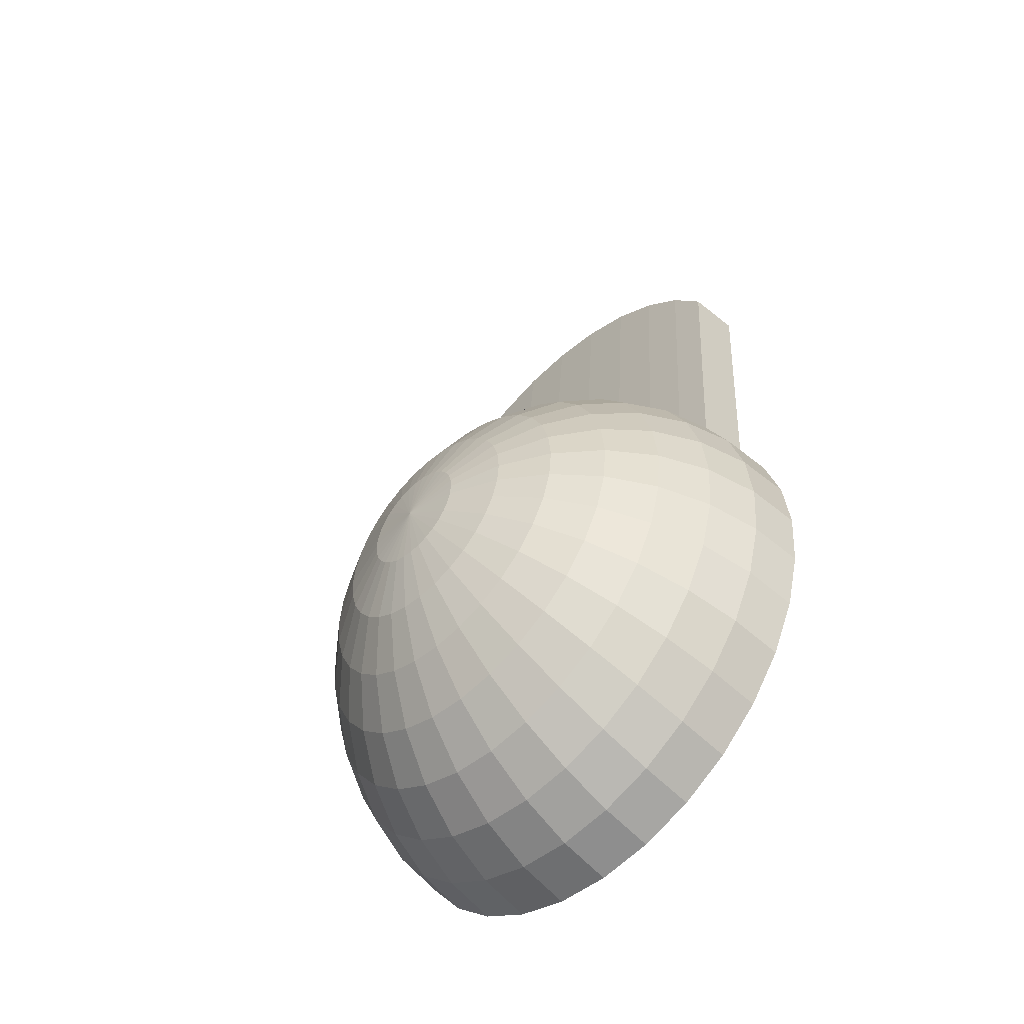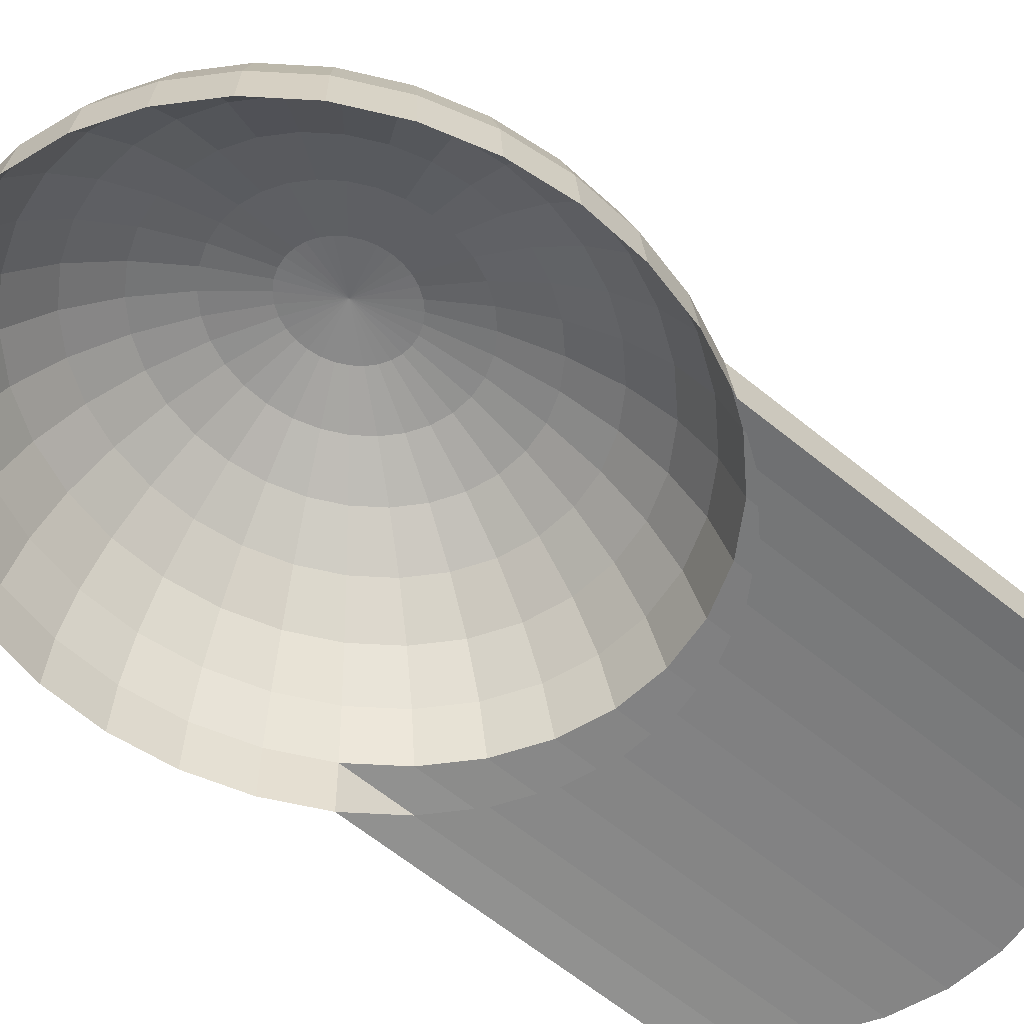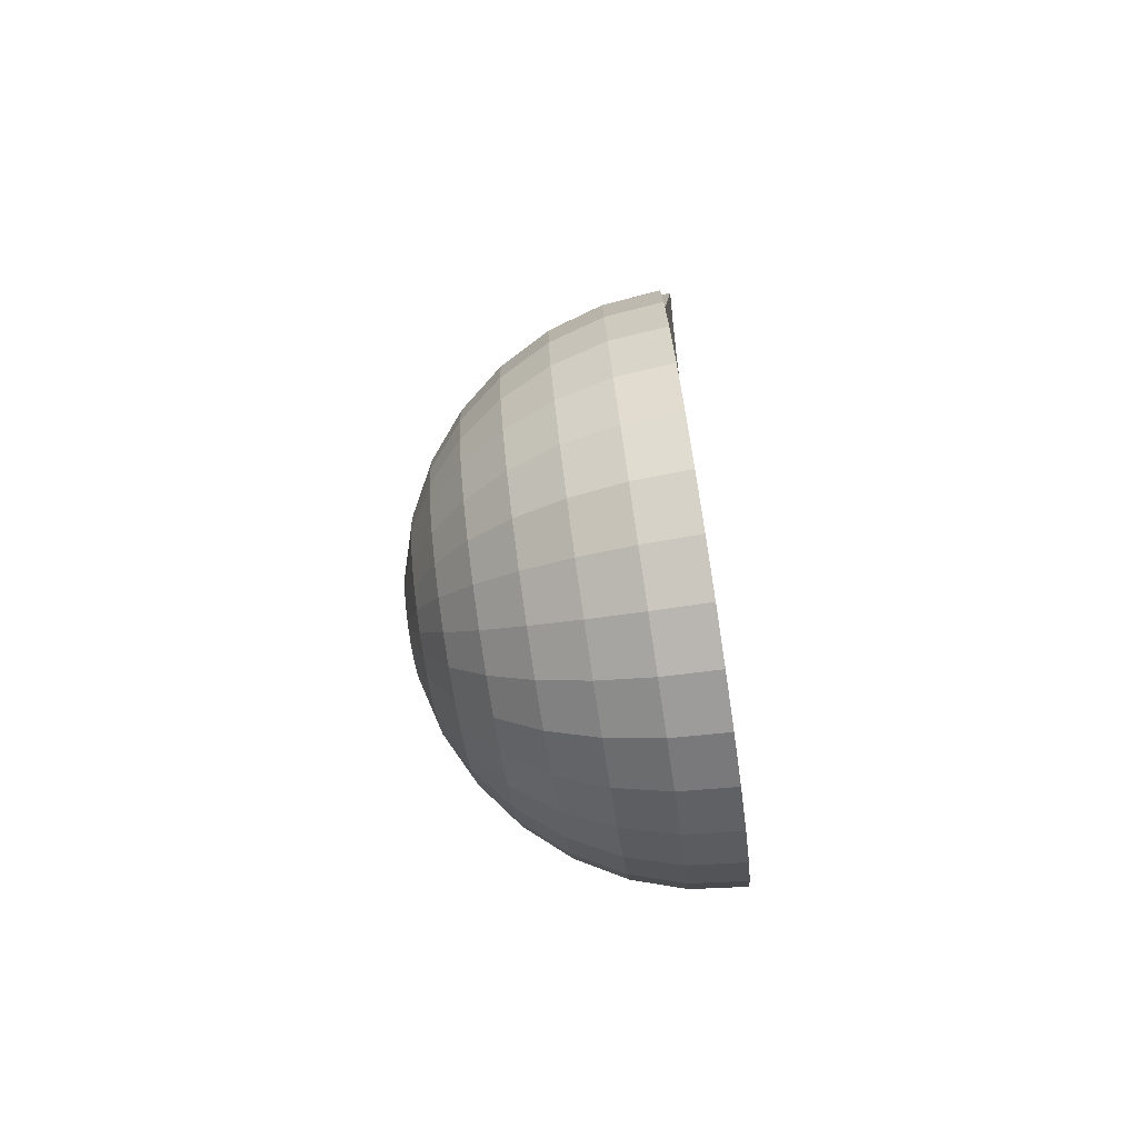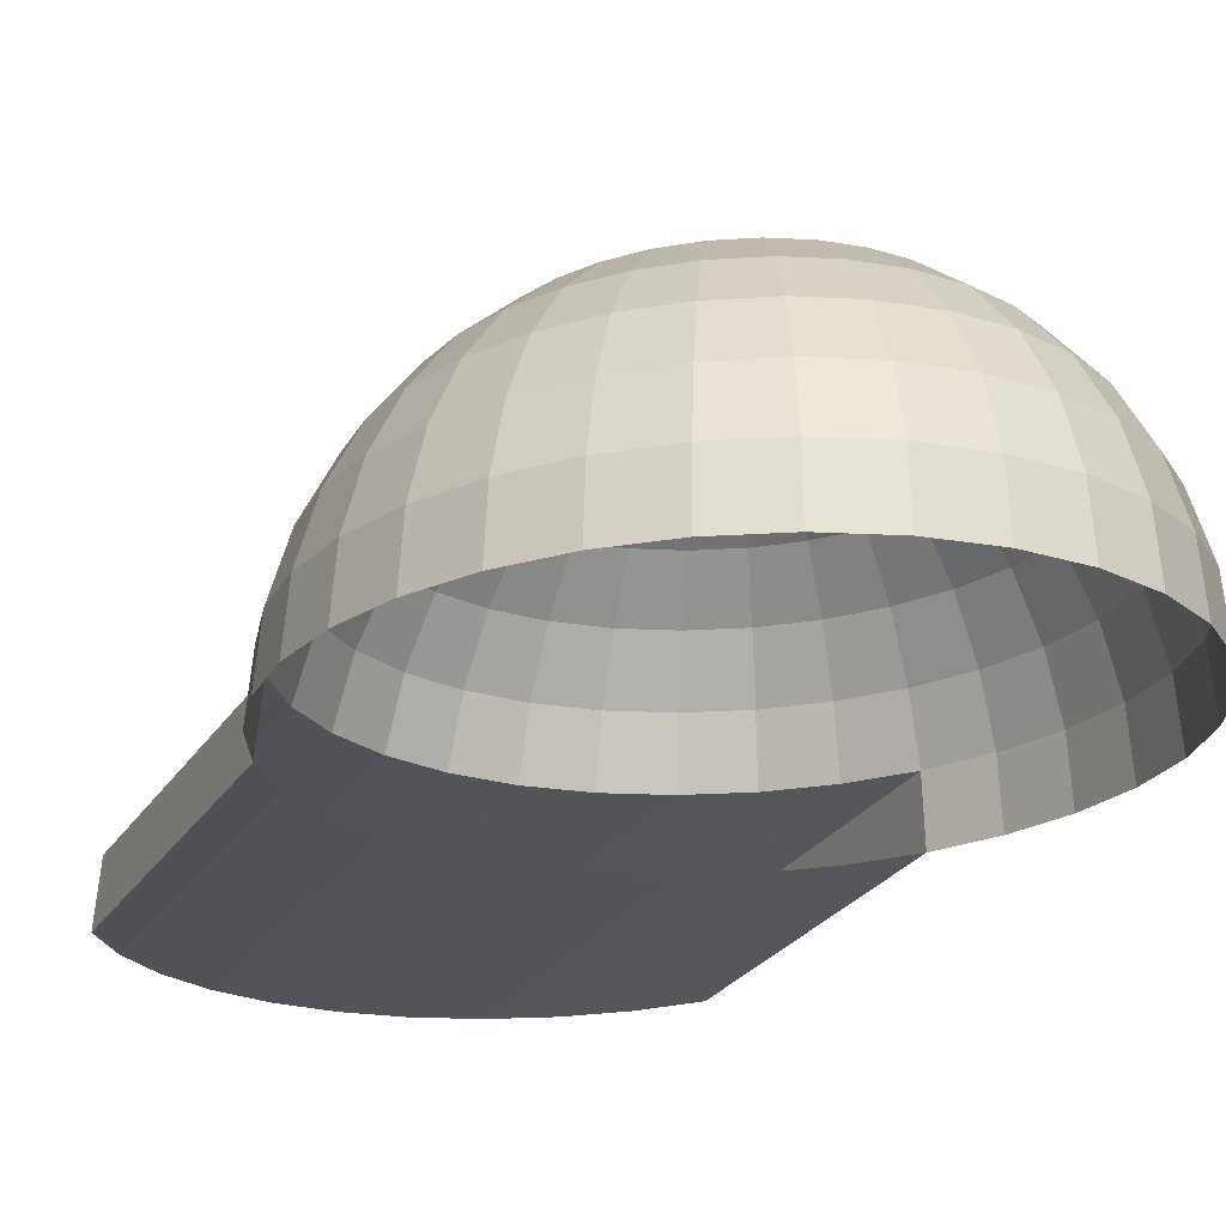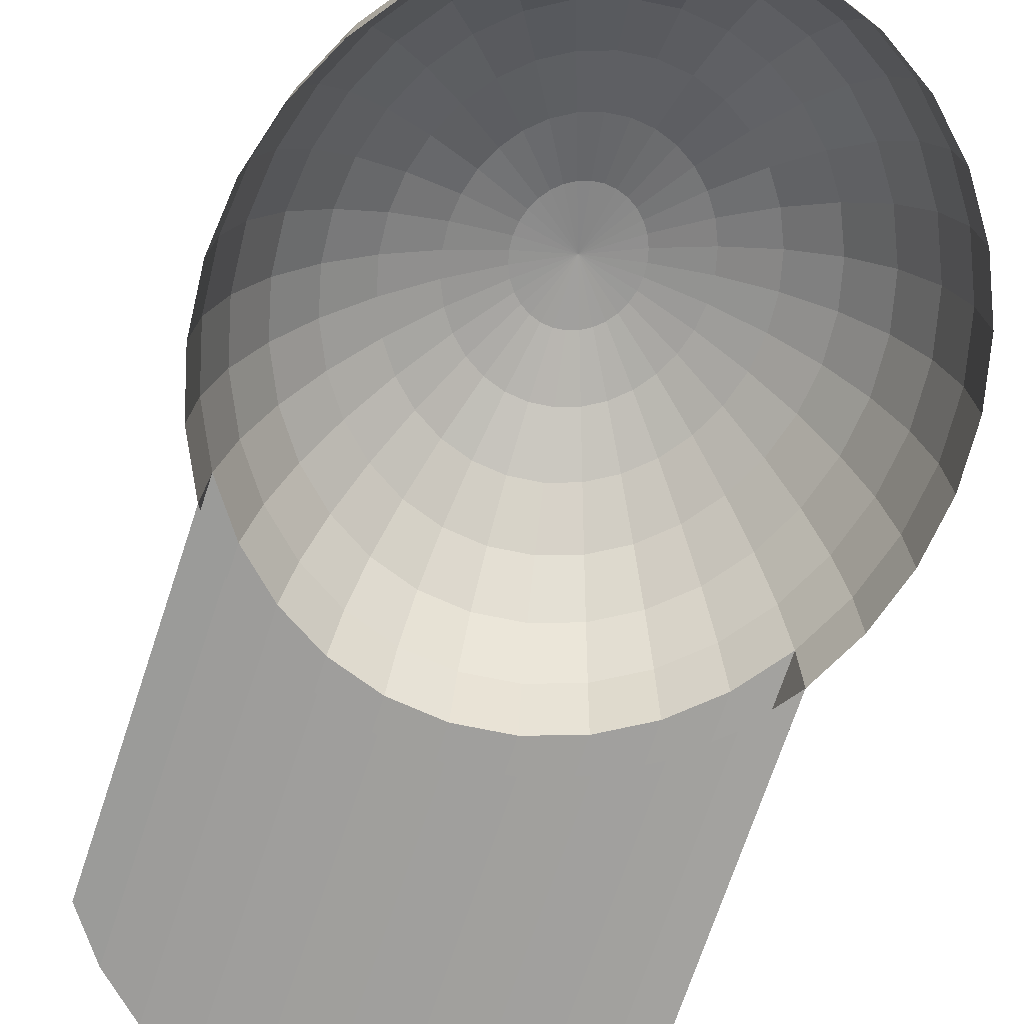
<metadata>
{"format":"obj","ext":"obj","renderer":"f3d","projection":"perspective","resolution":1024,"background":"white","views":[{"elev":-55.8,"azim":-136.3,"up":"+Z"},{"elev":-58.1,"azim":-128.8,"up":"+Y"},{"elev":-78.3,"azim":-81.4,"up":"+Z"},{"elev":-20.1,"azim":155.3,"up":"+Y"},{"elev":-66.9,"azim":161.5,"up":"+Y"}]}
</metadata>
<code>
o basecap
v 0 2.818 -0.2203
v 0 2.724 -0.3296
v 0 2.6 -0.3888
v 0 2.532 -0.3965
v 0.01309 2.87 -0.07586
v 0.02568 2.85 -0.1488
v 0.03729 2.818 -0.216
v 0.04746 2.776 -0.275
v 0.0558 2.724 -0.3233
v 0.062 2.664 -0.3592
v 0.06582 2.6 -0.3814
v 0.06711 2.532 -0.3888
v 0.02568 2.87 -0.07146
v 0.05038 2.85 -0.1402
v 0.07314 2.818 -0.2035
v 0.09309 2.776 -0.259
v 0.1095 2.724 -0.3046
v 0.1216 2.664 -0.3384
v 0.1291 2.6 -0.3592
v 0.1316 2.532 -0.3663
v 0.03729 2.87 -0.06431
v 0.07314 2.85 -0.1262
v 0.1062 2.818 -0.1831
v 0.1351 2.776 -0.2331
v 0.1589 2.724 -0.2741
v 0.1766 2.664 -0.3046
v 0.1875 2.6 -0.3233
v 0.1911 2.532 -0.3296
v 0.04746 2.87 -0.05469
v 0.09309 2.85 -0.1073
v 0.1351 2.818 -0.1557
v 0.172 2.776 -0.1982
v 0.2023 2.724 -0.2331
v 0.2247 2.664 -0.259
v 0.2386 2.6 -0.275
v 0.2433 2.532 -0.2803
v 0.0558 2.87 -0.04297
v 0.1095 2.85 -0.08429
v 0.1589 2.818 -0.1224
v 0.2023 2.776 -0.1557
v 0.2378 2.724 -0.1831
v 0.2643 2.664 -0.2035
v 0.2805 2.6 -0.216
v 0.286 2.532 -0.2203
v 0 2.876 0
v 0.062 2.87 -0.0296
v 0.1216 2.85 -0.05806
v 0.1766 2.818 -0.08429
v 0.2247 2.776 -0.1073
v 0.2643 2.724 -0.1262
v 0.2936 2.664 -0.1402
v 0.3117 2.6 -0.1488
v 0.3178 2.532 -0.1517
v 0.06582 2.87 -0.01509
v 0.1291 2.85 -0.0296
v 0.1875 2.818 -0.04297
v 0.2386 2.776 -0.05469
v 0.2805 2.724 -0.06431
v 0.3117 2.664 -0.07146
v 0.3309 2.6 -0.07586
v 0.3374 2.532 -0.07735
v 0.06711 2.87 0
v 0.1316 2.85 0
v 0.1911 2.818 0
v 0.2433 2.776 -0
v 0.286 2.724 0
v 0.3178 2.664 -0
v 0.3374 2.6 0
v 0.344 2.532 0
v 0.06582 2.87 0.01509
v 0.1291 2.85 0.0296
v 0.1875 2.818 0.04297
v 0.2386 2.776 0.05469
v 0.2805 2.724 0.06431
v 0.3117 2.664 0.07146
v 0.3309 2.6 0.07586
v 0.3374 2.532 0.07735
v 0.062 2.87 0.0296
v 0.1216 2.85 0.05806
v 0.1766 2.818 0.08429
v 0.2247 2.776 0.1073
v 0.2643 2.724 0.1262
v 0.2936 2.664 0.1402
v 0.3117 2.6 0.1488
v 0.3178 2.532 0.1517
v 0.0558 2.87 0.04297
v 0.1095 2.85 0.08429
v 0.1589 2.818 0.1224
v 0.2023 2.776 0.1557
v 0.2378 2.724 0.1831
v 0.2643 2.664 0.2035
v 0.2805 2.6 0.216
v 0.286 2.532 0.2203
v 0.04746 2.87 0.05469
v 0.09309 2.85 0.1073
v 0.1351 2.818 0.1557
v 0.172 2.776 0.1982
v 0.2023 2.724 0.2331
v 0.2247 2.664 0.259
v 0.2386 2.6 0.275
v 0.2433 2.532 0.2803
v 0.03729 2.87 0.06431
v 0.07314 2.85 0.1262
v 0.1062 2.818 0.1831
v 0.1351 2.776 0.2331
v 0.1589 2.724 0.2741
v 0.1766 2.664 0.3046
v 0.1875 2.6 0.3233
v 0.1911 2.532 0.3296
v 0.02568 2.87 0.07146
v 0.05038 2.85 0.1402
v 0.07314 2.818 0.2035
v 0.09309 2.776 0.259
v 0.1095 2.724 0.3046
v 0.1216 2.664 0.3384
v 0.1291 2.6 0.3592
v 0.1316 2.532 0.3663
v 0.01309 2.87 0.07586
v 0.02568 2.85 0.1488
v 0.03729 2.818 0.216
v 0.04746 2.776 0.275
v 0.0558 2.724 0.3233
v 0.062 2.664 0.3592
v 0.06582 2.6 0.3814
v 0.06711 2.532 0.3888
v -0 2.87 0.07735
v -0 2.85 0.1517
v -0 2.818 0.2203
v -0 2.776 0.2803
v -0 2.724 0.3296
v 0 2.664 0.3663
v -0 2.6 0.3888
v -0 2.532 0.3965
v -0.01309 2.87 0.07586
v -0.02568 2.85 0.1488
v -0.03729 2.818 0.216
v -0.04746 2.776 0.275
v -0.0558 2.724 0.3233
v -0.062 2.664 0.3592
v -0.06582 2.6 0.3814
v -0.06711 2.532 0.3888
v -0.02568 2.87 0.07146
v -0.05038 2.85 0.1402
v -0.07314 2.818 0.2035
v -0.09309 2.776 0.259
v -0.1095 2.724 0.3046
v -0.1216 2.664 0.3384
v -0.1291 2.6 0.3592
v -0.1316 2.532 0.3663
v -0.03729 2.87 0.06431
v -0.07314 2.85 0.1262
v -0.1062 2.818 0.1831
v -0.1351 2.776 0.2331
v -0.1589 2.724 0.2741
v -0.1766 2.664 0.3046
v -0.1875 2.6 0.3233
v -0.1911 2.532 0.3296
v -0.04746 2.87 0.05469
v -0.09309 2.85 0.1073
v -0.1351 2.818 0.1557
v -0.172 2.776 0.1982
v -0.2023 2.724 0.2331
v -0.2247 2.664 0.259
v -0.2386 2.6 0.275
v -0.2433 2.532 0.2803
v -0.0558 2.87 0.04297
v -0.1095 2.85 0.08429
v -0.1589 2.818 0.1224
v -0.2023 2.776 0.1557
v -0.2378 2.724 0.1831
v -0.2643 2.664 0.2035
v -0.2805 2.6 0.216
v -0.286 2.532 0.2203
v -0.062 2.87 0.0296
v -0.1216 2.85 0.05806
v -0.1766 2.818 0.08429
v -0.2247 2.776 0.1073
v -0.2643 2.724 0.1262
v -0.2936 2.664 0.1402
v -0.3117 2.6 0.1488
v -0.3178 2.532 0.1517
v -0.06582 2.87 0.01509
v -0.1291 2.85 0.0296
v -0.1875 2.818 0.04297
v -0.2386 2.776 0.05469
v -0.2805 2.724 0.06431
v -0.3117 2.664 0.07146
v -0.3309 2.6 0.07586
v -0.3374 2.532 0.07735
v -0.06711 2.87 -0
v -0.1316 2.85 -0
v -0.1911 2.818 -0
v -0.2433 2.776 -0
v -0.286 2.724 -0
v -0.3178 2.664 -0
v -0.3374 2.6 -0
v -0.344 2.532 -0
v -0.06582 2.87 -0.01509
v -0.1291 2.85 -0.0296
v -0.1875 2.818 -0.04297
v -0.2386 2.776 -0.05469
v -0.2805 2.724 -0.06431
v -0.3117 2.664 -0.07146
v -0.3309 2.6 -0.07586
v -0.3374 2.532 -0.07735
v -0.062 2.87 -0.0296
v -0.1216 2.85 -0.05806
v -0.1766 2.818 -0.08429
v -0.2247 2.776 -0.1073
v -0.2643 2.724 -0.1262
v -0.2936 2.664 -0.1402
v -0.3117 2.6 -0.1488
v -0.3178 2.532 -0.1517
v -0.0558 2.87 -0.04297
v -0.1095 2.85 -0.08429
v -0.1589 2.818 -0.1224
v -0.2023 2.776 -0.1557
v -0.2378 2.724 -0.1831
v -0.2643 2.664 -0.2035
v -0.2805 2.6 -0.216
v -0.286 2.532 -0.2203
v -0.04746 2.87 -0.05469
v -0.09309 2.85 -0.1073
v -0.1351 2.818 -0.1557
v -0.172 2.776 -0.1982
v -0.2023 2.724 -0.2331
v -0.2247 2.664 -0.259
v -0.2386 2.6 -0.275
v -0.2433 2.532 -0.2803
v -0.03729 2.87 -0.06431
v -0.07314 2.85 -0.1262
v -0.1062 2.818 -0.1831
v -0.1351 2.776 -0.2331
v -0.1589 2.724 -0.2741
v -0.1766 2.664 -0.3046
v -0.1875 2.6 -0.3233
v -0.1911 2.532 -0.3296
v -0.02568 2.87 -0.07146
v -0.05038 2.85 -0.1402
v -0.07314 2.818 -0.2035
v -0.09309 2.776 -0.259
v -0.1095 2.724 -0.3046
v -0.1216 2.664 -0.3384
v -0.1291 2.6 -0.3592
v -0.1316 2.532 -0.3663
v -0.01309 2.87 -0.07586
v -0.02568 2.85 -0.1488
v -0.03729 2.818 -0.216
v -0.04746 2.776 -0.275
v -0.0558 2.724 -0.3233
v -0.062 2.664 -0.3592
v -0.06582 2.6 -0.3814
v -0.06711 2.532 -0.3888
v 0 2.87 -0.07735
v 0 2.85 -0.1517
v 0 2.776 -0.2803
v 0 2.664 -0.3663
v 0.2805 2.568 0.622
v 0.286 2.501 0.6262
v 0.2386 2.568 0.6809
v 0.2433 2.501 0.6863
v 0.1875 2.568 0.7293
v 0.1911 2.501 0.7356
v 0.1291 2.568 0.7652
v 0.1316 2.501 0.7722
v 0.06582 2.568 0.7873
v 0.06711 2.501 0.7948
v -0 2.568 0.7948
v -0 2.501 0.8024
v -0.06582 2.568 0.7873
v -0.06711 2.501 0.7948
v -0.1291 2.568 0.7652
v -0.1316 2.501 0.7722
v -0.1875 2.568 0.7293
v -0.1911 2.501 0.7356
v -0.2386 2.568 0.6809
v -0.2433 2.501 0.6863
v -0.2805 2.568 0.622
v -0.286 2.501 0.6262
f 2 256 8 9
f 257 2 9 10
f 3 257 10 11
f 4 3 11 12
f 254 45 5
f 255 254 5 6
f 1 255 6 7
f 256 1 7 8
f 8 7 15 16
f 9 8 16 17
f 10 9 17 18
f 11 10 18 19
f 12 11 19 20
f 5 45 13
f 6 5 13 14
f 7 6 14 15
f 20 19 27 28
f 13 45 21
f 14 13 21 22
f 15 14 22 23
f 16 15 23 24
f 17 16 24 25
f 18 17 25 26
f 19 18 26 27
f 24 23 31 32
f 25 24 32 33
f 26 25 33 34
f 27 26 34 35
f 28 27 35 36
f 21 45 29
f 22 21 29 30
f 23 22 30 31
f 36 35 43 44
f 29 45 37
f 30 29 37 38
f 31 30 38 39
f 32 31 39 40
f 33 32 40 41
f 34 33 41 42
f 35 34 42 43
f 41 40 49 50
f 42 41 50 51
f 43 42 51 52
f 44 43 52 53
f 37 45 46
f 38 37 46 47
f 39 38 47 48
f 40 39 48 49
f 46 45 54
f 47 46 54 55
f 48 47 55 56
f 49 48 56 57
f 50 49 57 58
f 51 50 58 59
f 52 51 59 60
f 53 52 60 61
f 58 57 65 66
f 59 58 66 67
f 60 59 67 68
f 61 60 68 69
f 54 45 62
f 55 54 62 63
f 56 55 63 64
f 57 56 64 65
f 63 62 70 71
f 64 63 71 72
f 65 64 72 73
f 66 65 73 74
f 67 66 74 75
f 68 67 75 76
f 69 68 76 77
f 62 45 70
f 75 74 82 83
f 76 75 83 84
f 77 76 84 85
f 70 45 78
f 71 70 78 79
f 72 71 79 80
f 73 72 80 81
f 74 73 81 82
f 80 79 87 88
f 81 80 88 89
f 82 81 89 90
f 83 82 90 91
f 84 83 91 92
f 85 84 92 93
f 78 45 86
f 79 78 86 87
f 92 91 99 100
f 93 92 258 259
f 86 45 94
f 87 86 94 95
f 88 87 95 96
f 89 88 96 97
f 90 89 97 98
f 91 90 98 99
f 96 95 103 104
f 97 96 104 105
f 98 97 105 106
f 99 98 106 107
f 100 99 107 108
f 109 101 261 263
f 94 45 102
f 95 94 102 103
f 108 107 115 116
f 141 133 269 271
f 102 45 110
f 103 102 110 111
f 104 103 111 112
f 105 104 112 113
f 106 105 113 114
f 107 106 114 115
f 113 112 120 121
f 114 113 121 122
f 115 114 122 123
f 116 115 123 124
f 125 117 265 267
f 110 45 118
f 111 110 118 119
f 112 111 119 120
f 157 149 273 275
f 118 45 126
f 119 118 126 127
f 120 119 127 128
f 121 120 128 129
f 122 121 129 130
f 123 122 130 131
f 124 123 131 132
f 129 128 136 137
f 130 129 137 138
f 131 130 138 139
f 132 131 139 140
f 100 108 262 260
f 126 45 134
f 127 126 134 135
f 128 127 135 136
f 132 140 270 268
f 134 45 142
f 135 134 142 143
f 136 135 143 144
f 137 136 144 145
f 138 137 145 146
f 139 138 146 147
f 140 139 147 148
f 146 145 153 154
f 147 146 154 155
f 148 147 155 156
f 173 165 277 279
f 142 45 150
f 143 142 150 151
f 144 143 151 152
f 145 144 152 153
f 151 150 158 159
f 152 151 159 160
f 153 152 160 161
f 154 153 161 162
f 155 154 162 163
f 156 155 163 164
f 116 124 266 264
f 150 45 158
f 163 162 170 171
f 164 163 171 172
f 148 156 274 272
f 158 45 166
f 159 158 166 167
f 160 159 167 168
f 161 160 168 169
f 162 161 169 170
f 167 166 174 175
f 168 167 175 176
f 169 168 176 177
f 170 169 177 178
f 171 170 178 179
f 172 171 179 180
f 173 172 180 181
f 166 45 174
f 179 178 186 187
f 180 179 187 188
f 181 180 188 189
f 174 45 182
f 175 174 182 183
f 176 175 183 184
f 177 176 184 185
f 178 177 185 186
f 184 183 191 192
f 185 184 192 193
f 186 185 193 194
f 187 186 194 195
f 188 187 195 196
f 189 188 196 197
f 182 45 190
f 183 182 190 191
f 196 195 203 204
f 197 196 204 205
f 190 45 198
f 191 190 198 199
f 192 191 199 200
f 193 192 200 201
f 194 193 201 202
f 195 194 202 203
f 200 199 207 208
f 201 200 208 209
f 202 201 209 210
f 203 202 210 211
f 204 203 211 212
f 205 204 212 213
f 198 45 206
f 199 198 206 207
f 212 211 219 220
f 213 212 220 221
f 206 45 214
f 207 206 214 215
f 208 207 215 216
f 209 208 216 217
f 210 209 217 218
f 211 210 218 219
f 217 216 224 225
f 218 217 225 226
f 219 218 226 227
f 220 219 227 228
f 221 220 228 229
f 214 45 222
f 215 214 222 223
f 216 215 223 224
f 229 228 236 237
f 222 45 230
f 223 222 230 231
f 224 223 231 232
f 225 224 232 233
f 226 225 233 234
f 227 226 234 235
f 228 227 235 236
f 234 233 241 242
f 235 234 242 243
f 236 235 243 244
f 237 236 244 245
f 230 45 238
f 231 230 238 239
f 232 231 239 240
f 233 232 240 241
f 238 45 246
f 239 238 246 247
f 240 239 247 248
f 241 240 248 249
f 242 241 249 250
f 243 242 250 251
f 244 243 251 252
f 245 244 252 253
f 250 249 256 2
f 251 250 2 257
f 252 251 257 3
f 253 252 3 4
f 246 45 254
f 247 246 254 255
f 248 247 255 1
f 249 248 1 256
f 259 258 260 261
f 261 260 262 263
f 263 262 264 265
f 265 264 266 267
f 267 266 268 269
f 269 268 270 271
f 271 270 272 273
f 273 272 274 275
f 275 274 276 277
f 277 276 278 279
f 92 100 260 258
f 108 116 264 262
f 172 173 279 278
f 133 125 267 269
f 156 164 276 274
f 149 141 271 273
f 165 157 275 277
f 124 132 268 266
f 101 93 259 261
f 140 148 272 270
f 117 109 263 265
f 164 172 278 276

</code>
